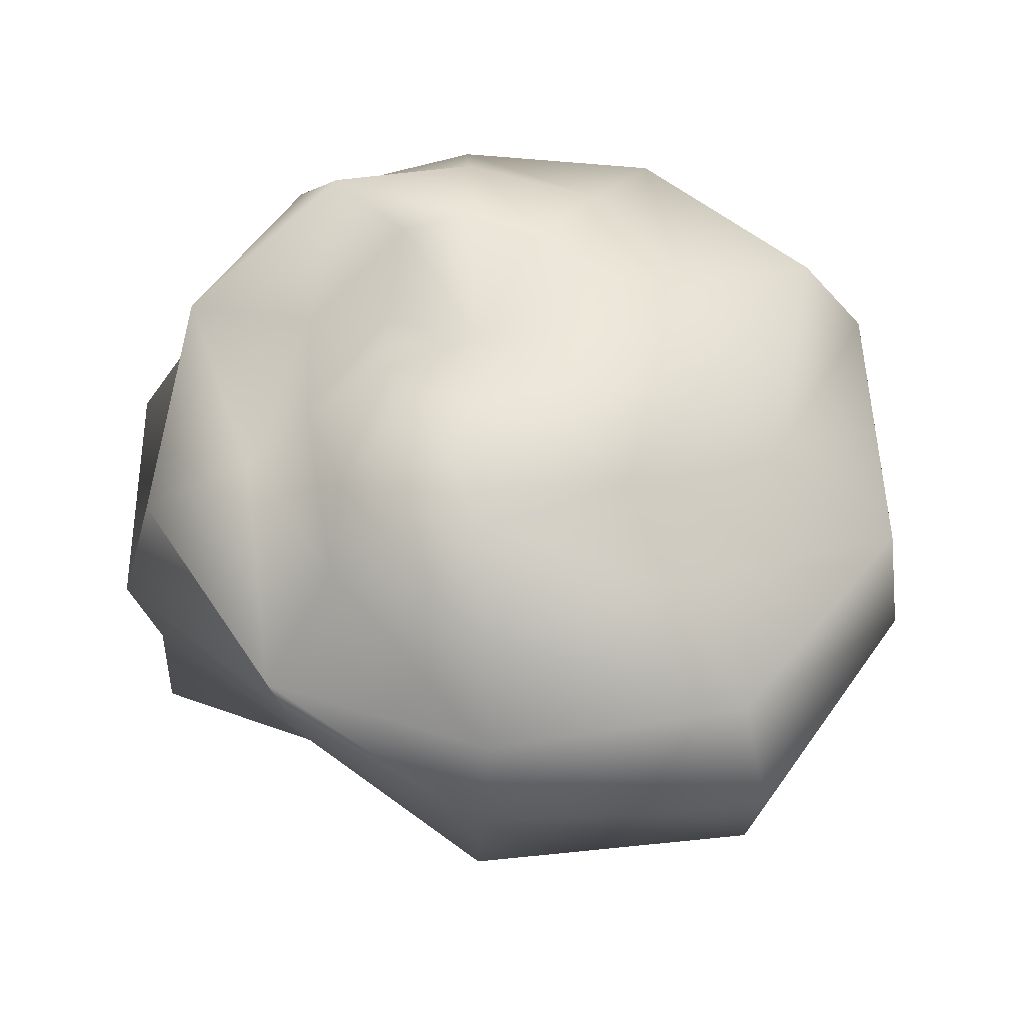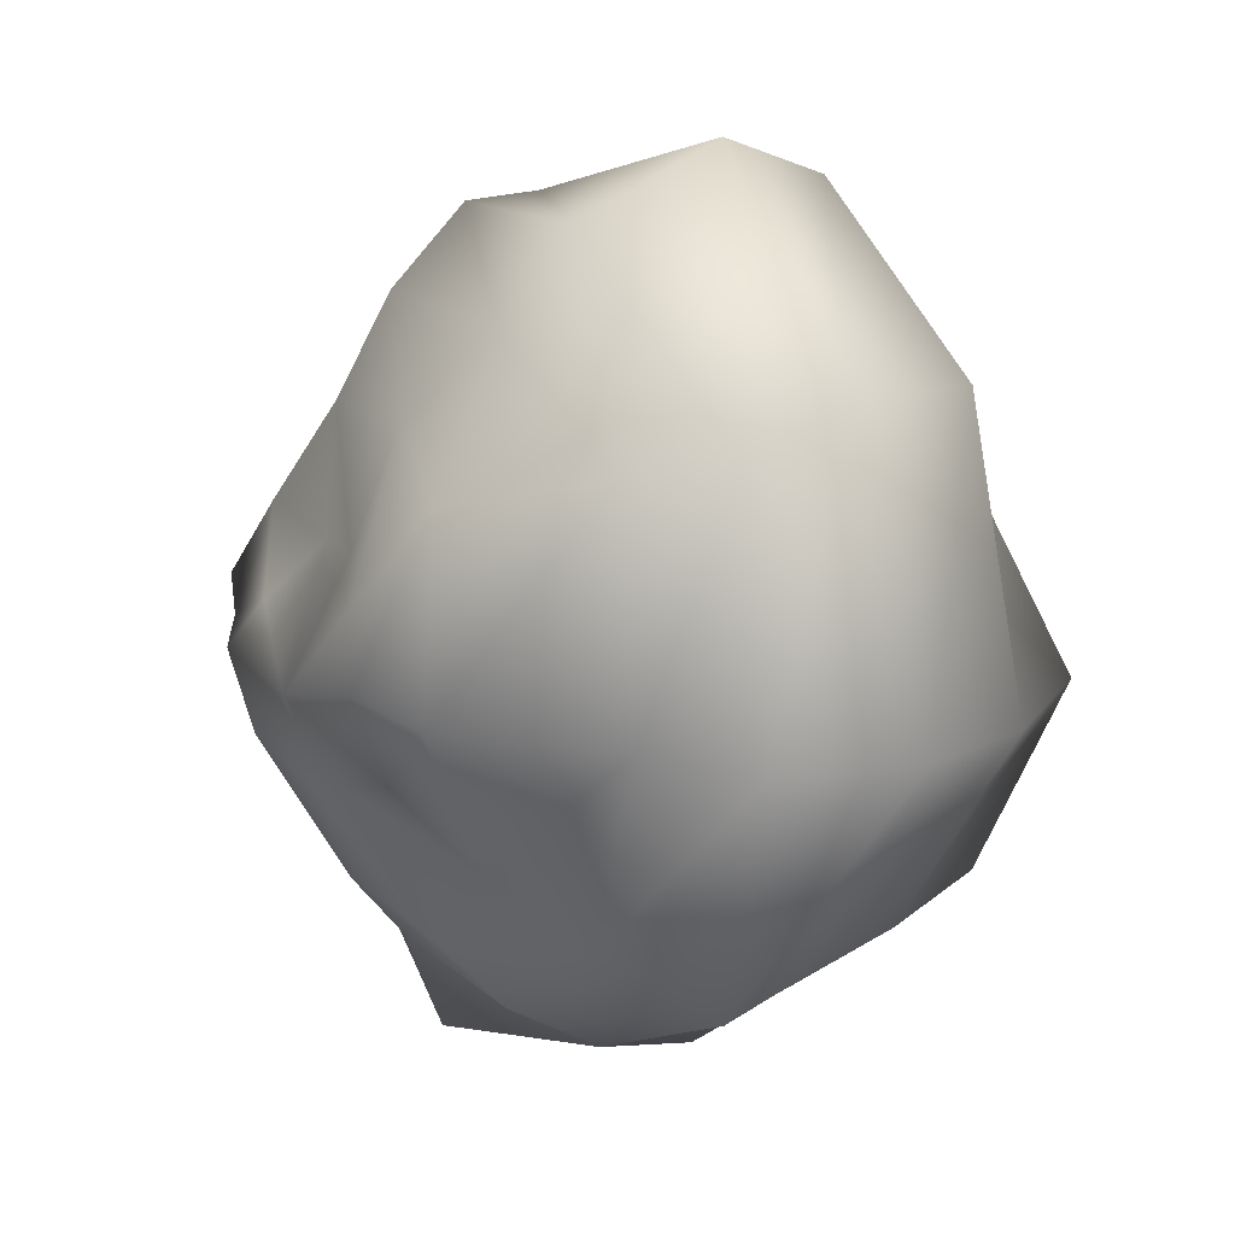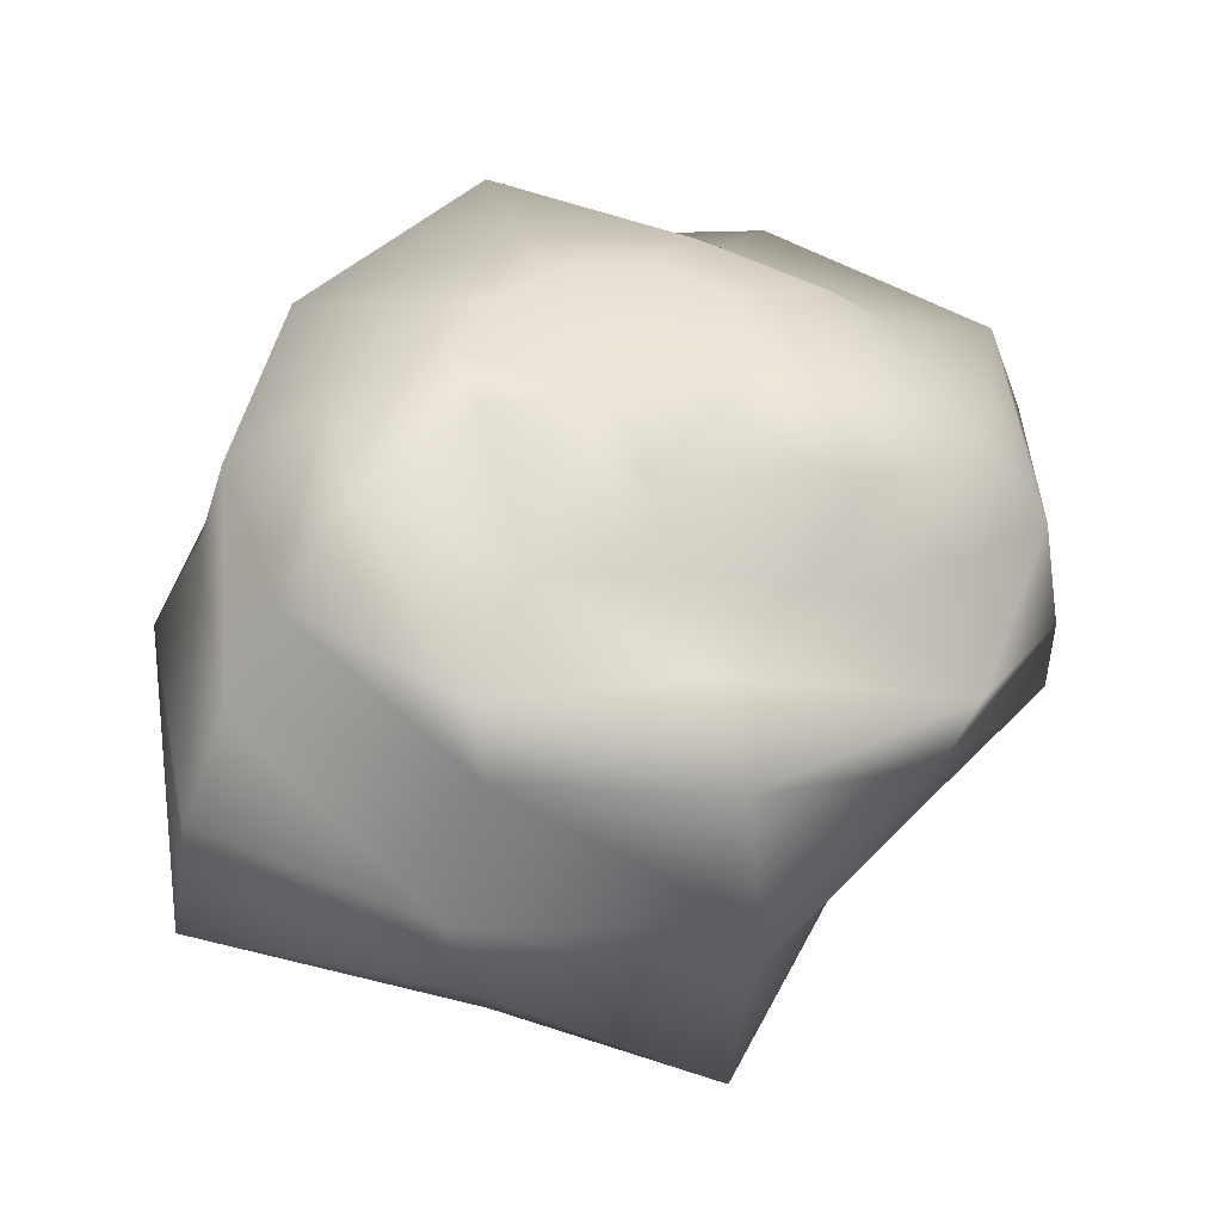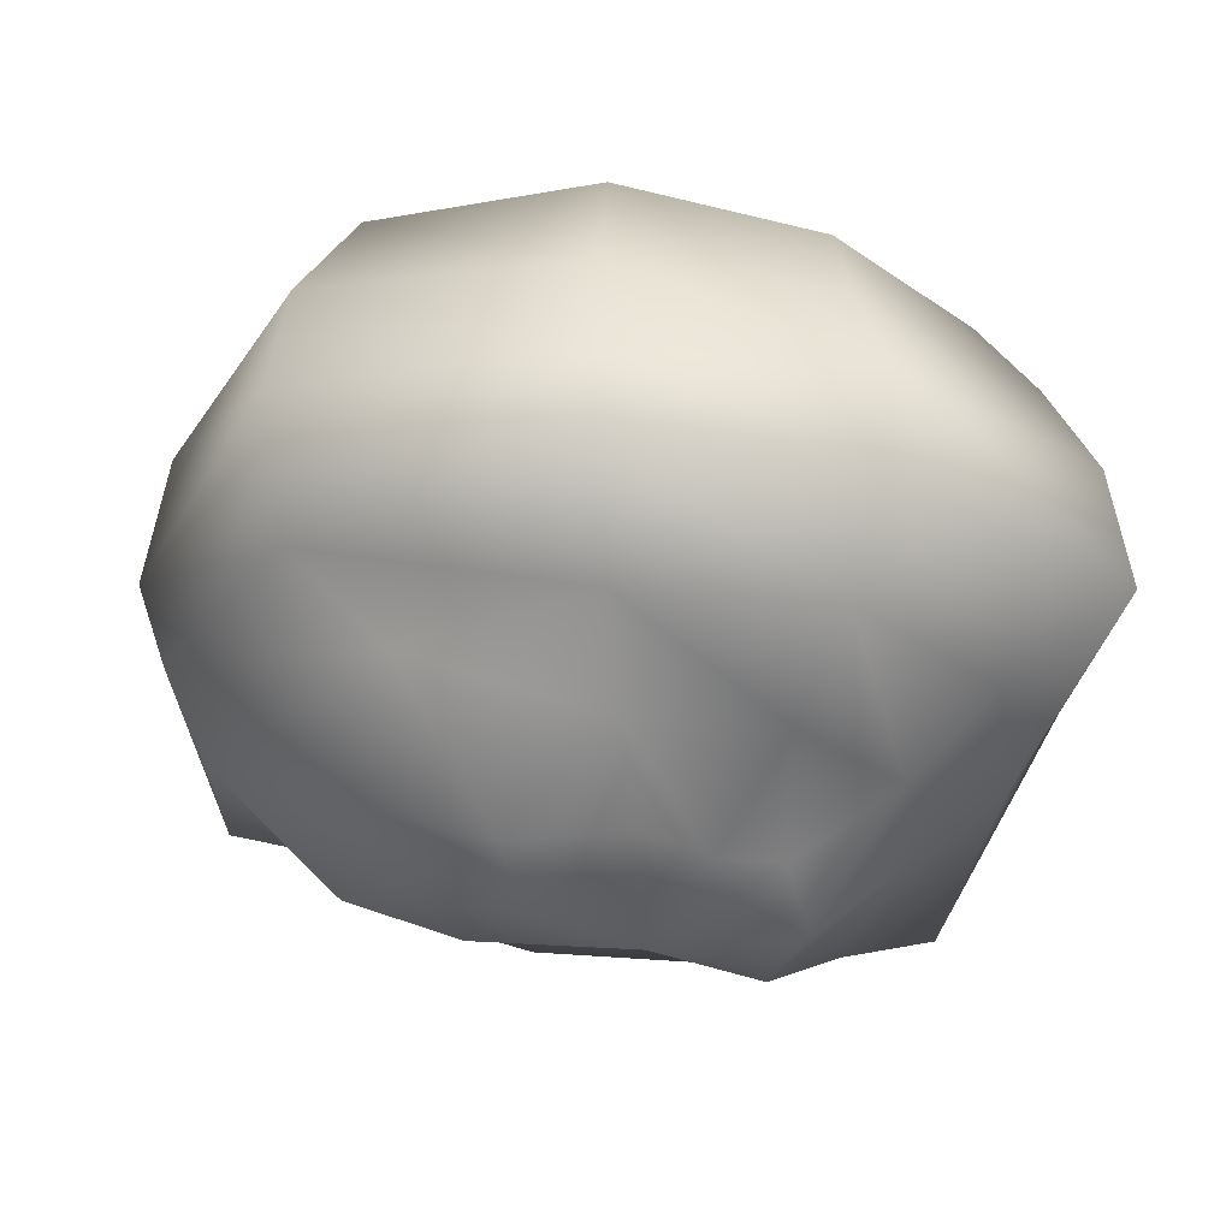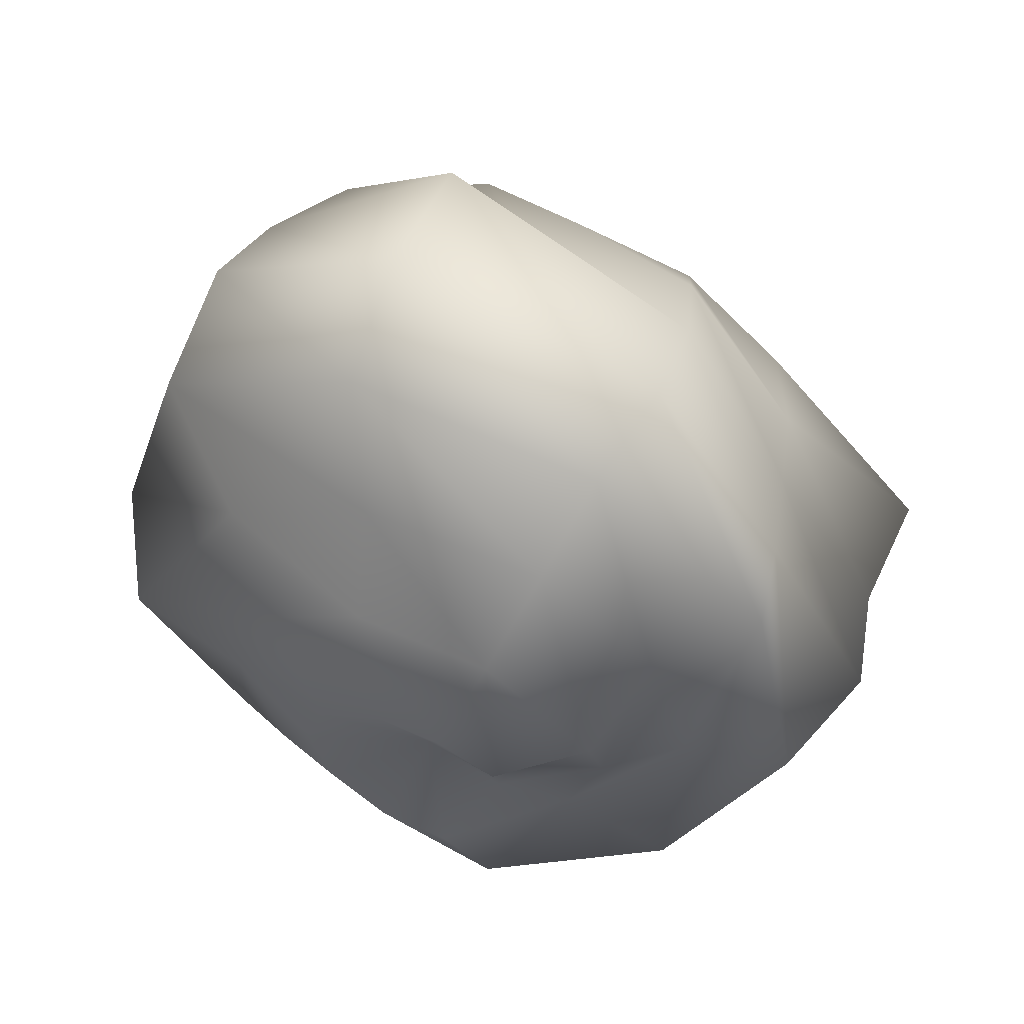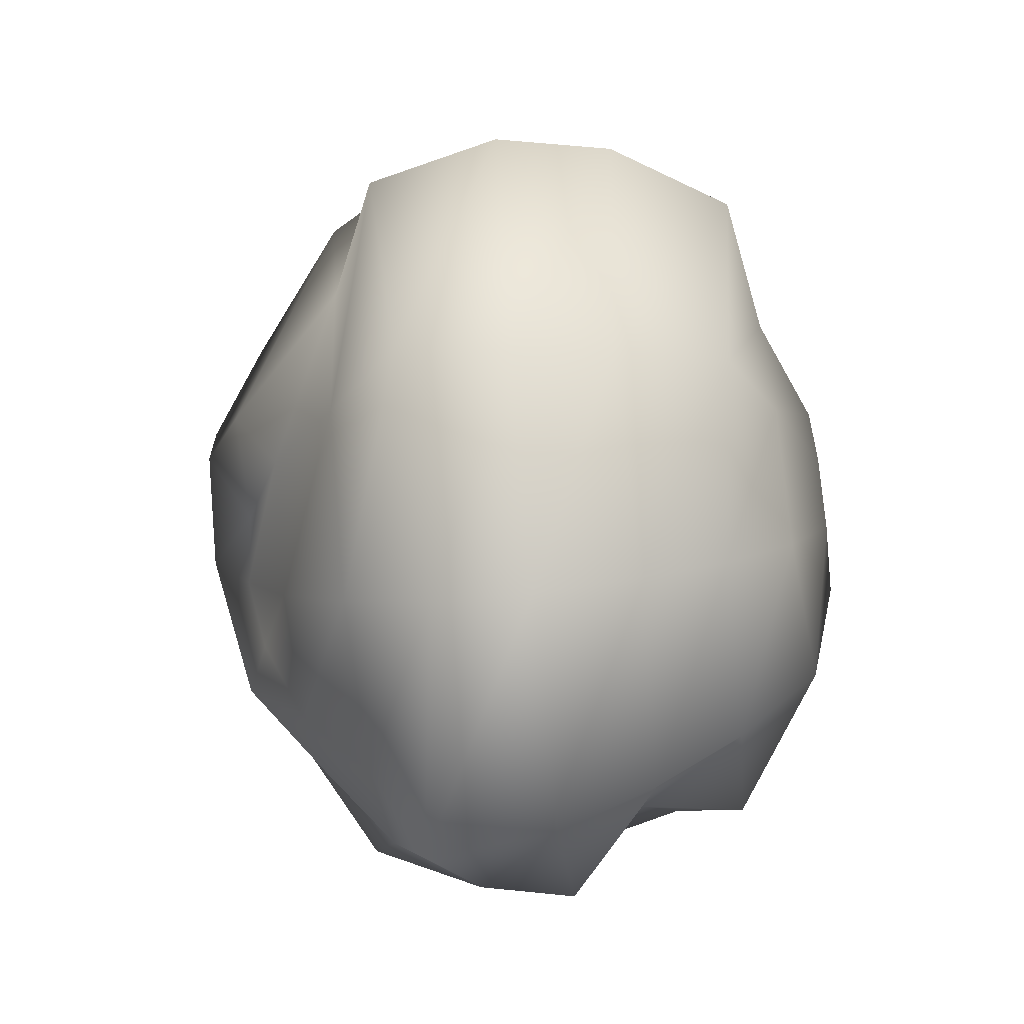
<metadata>
{"format":"obj","ext":"obj","renderer":"f3d","projection":"perspective","resolution":1024,"background":"white","views":[{"elev":52.5,"azim":-19.0,"up":"+Y"},{"elev":18.2,"azim":57.4,"up":"+Z"},{"elev":43.2,"azim":-108.7,"up":"+Y"},{"elev":-31.6,"azim":135.4,"up":"+Y"},{"elev":59.4,"azim":-155.5,"up":"+Z"},{"elev":-67.2,"azim":96.3,"up":"+Z"}]}
</metadata>
<code>
v 124.1 -370.8 -82.24
v 43.01 -382.8 -107.5
v 229.1 -315.5 -164.2
v 92.27 -315.5 -271
v -36.73 -370.6 -138.3
v -76.88 -315.5 -271
v -121.9 -406.3 -92.63
v -213.7 -315.5 -164.2
v -155.7 -420.5 2.621
v -273.3 -354.7 -2.629
v -128.4 -386.1 60.22
v -205.2 -333.1 148.1
v -34.49 -353.6 148.1
v -76.88 -315.5 288.2
v 52.16 -370.8 155.6
v 85.47 -323.8 301.9
v 164.1 -434 133.4
v 236.7 -371.8 249.8
v 164 -433.5 43.4
v 226.9 -384.7 14.68
v 312.4 -229.2 -229.2
v 124.1 -229.2 -376.2
v -108.7 -229.2 -376.2
v -297.1 -229.2 -229.2
v -435.9 -282.1 -6.944
v -259.7 -230.6 180.1
v -108.7 -229.2 393.4
v 124.1 -229.2 393.4
v 387 -249.6 300.2
v 384.4 -229.2 8.604
v 409.1 -134.4 -304.8
v 144.5 -120.5 -443.8
v -148.6 -160.8 -526.6
v -350.6 -120.5 -271
v -435.1 -120.5 8.604
v -295.3 -102.5 245.1
v -149.3 -110.6 473.8
v 197.8 -185 508.1
v 445.1 -143.8 313
v 526.3 -165.5 14.91
v 384.4 0 -285.4
v 151.6 0 -467.1
v -145.6 -3.032 -502.7
v -369 0 -285.4
v -468.5 0.07612 8.498
v -327 5.599 259.2
v -150.5 -13.43 476.1
v 180.5 9.639 578.6
v 453.6 -22.9 361.5
v 566.4 0.5712 9.439
v 366 120.5 -271
v 129.8 126.2 -408.5
v -129.1 120.5 -443.8
v -283.7 98.69 -218.8
v -423.6 147.2 3.871
v -350.6 120.5 288.2
v -129.1 120.5 461
v 167.4 151.2 524.7
v 433.6 146.4 348.4
v 538.4 143.7 8.604
v 330.3 257.4 -246.8
v 124.1 229.2 -376.2
v -108.7 229.2 -376.2
v -297.1 229.2 -229.2
v -292.7 184.5 8.604
v -241.2 188.8 202.9
v -108.7 229.2 393.4
v 123.4 224.9 378.1
v 312.4 229.2 246.4
v 448.9 285.4 11.61
v 229.1 315.5 -164.2
v 92.27 315.5 -271
v -81.47 331.7 -286.2
v -165.3 253.1 -134.1
v -209.4 253.5 8.604
v -213.7 315.5 181.4
v -76.88 315.5 288.2
v 92.27 315.5 288.2
v 229.1 315.5 181.4
v 281.4 315.5 8.604
v 124.1 370.8 -82.24
v 52.16 370.8 -138.4
v -36.77 370.8 -138.4
v -84.17 299.8 -63.09
v -104.8 297.4 8.604
v -104.8 359.4 96.36
v -36.77 370.8 155.6
v 52.16 370.8 155.6
v 124.1 370.8 99.45
v 151.6 370.8 8.604
v 27.01 -442.2 4.862
v 7.696 312 8.604
f 1 2 3
f 3 2 4
f 2 5 4
f 4 5 6
f 5 7 6
f 6 7 8
f 7 9 8
f 8 9 10
f 9 11 10
f 10 11 12
f 11 13 12
f 12 13 14
f 13 15 14
f 14 15 16
f 15 17 16
f 16 17 18
f 17 19 18
f 18 19 20
f 19 1 20
f 20 1 3
f 3 4 21
f 21 4 22
f 4 6 22
f 22 6 23
f 6 8 23
f 23 8 24
f 8 10 24
f 24 10 25
f 10 12 25
f 25 12 26
f 12 14 26
f 26 14 27
f 14 16 27
f 27 16 28
f 16 18 28
f 28 18 29
f 18 20 29
f 29 20 30
f 20 3 30
f 30 3 21
f 21 22 31
f 31 22 32
f 22 23 32
f 32 23 33
f 23 24 33
f 33 24 34
f 24 25 34
f 34 25 35
f 25 26 35
f 35 26 36
f 26 27 36
f 36 27 37
f 27 28 37
f 37 28 38
f 28 29 38
f 38 29 39
f 29 30 39
f 39 30 40
f 30 21 40
f 40 21 31
f 31 32 41
f 41 32 42
f 32 33 42
f 42 33 43
f 33 34 43
f 43 34 44
f 34 35 44
f 44 35 45
f 35 36 45
f 45 36 46
f 36 37 46
f 46 37 47
f 37 38 47
f 47 38 48
f 38 39 48
f 48 39 49
f 39 40 49
f 49 40 50
f 40 31 50
f 50 31 41
f 41 42 51
f 51 42 52
f 42 43 52
f 52 43 53
f 43 44 53
f 53 44 54
f 44 45 54
f 54 45 55
f 45 46 55
f 55 46 56
f 46 47 56
f 56 47 57
f 47 48 57
f 57 48 58
f 48 49 58
f 58 49 59
f 49 50 59
f 59 50 60
f 50 41 60
f 60 41 51
f 51 52 61
f 61 52 62
f 52 53 62
f 62 53 63
f 53 54 63
f 63 54 64
f 54 55 64
f 64 55 65
f 55 56 65
f 65 56 66
f 56 57 66
f 66 57 67
f 57 58 67
f 67 58 68
f 58 59 68
f 68 59 69
f 59 60 69
f 69 60 70
f 60 51 70
f 70 51 61
f 61 62 71
f 71 62 72
f 62 63 72
f 72 63 73
f 63 64 73
f 73 64 74
f 64 65 74
f 74 65 75
f 65 66 75
f 75 66 76
f 66 67 76
f 76 67 77
f 67 68 77
f 77 68 78
f 68 69 78
f 78 69 79
f 69 70 79
f 79 70 80
f 70 61 80
f 80 61 71
f 71 72 81
f 81 72 82
f 72 73 82
f 82 73 83
f 73 74 83
f 83 74 84
f 74 75 84
f 84 75 85
f 75 76 85
f 85 76 86
f 76 77 86
f 86 77 87
f 77 78 87
f 87 78 88
f 78 79 88
f 88 79 89
f 79 80 89
f 89 80 90
f 80 71 90
f 90 71 81
f 2 1 91
f 5 2 91
f 7 5 91
f 9 7 91
f 11 9 91
f 13 11 91
f 15 13 91
f 17 15 91
f 19 17 91
f 1 19 91
f 81 82 92
f 82 83 92
f 83 84 92
f 84 85 92
f 85 86 92
f 86 87 92
f 87 88 92
f 88 89 92
f 89 90 92
f 90 81 92

</code>
